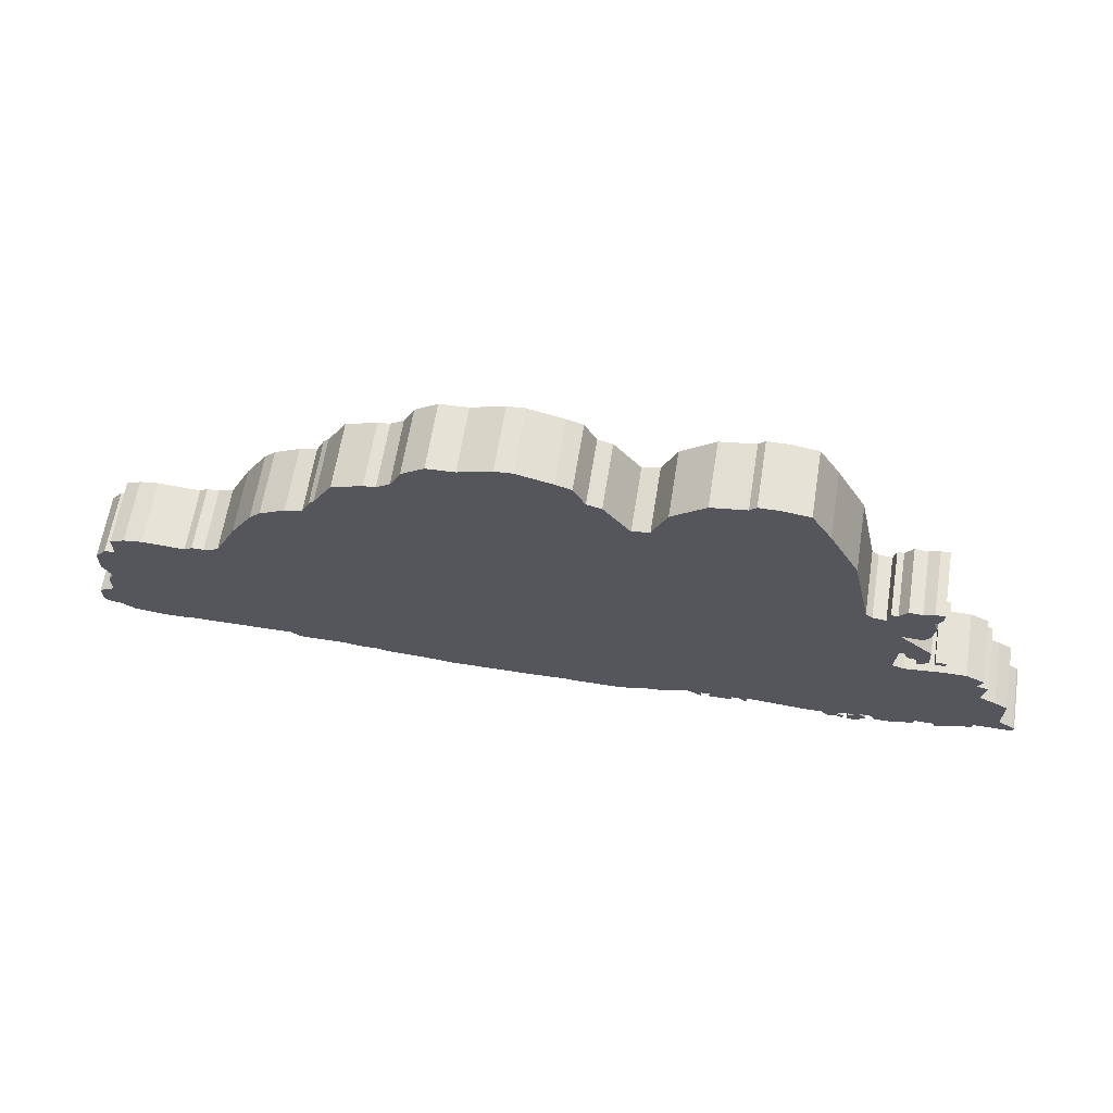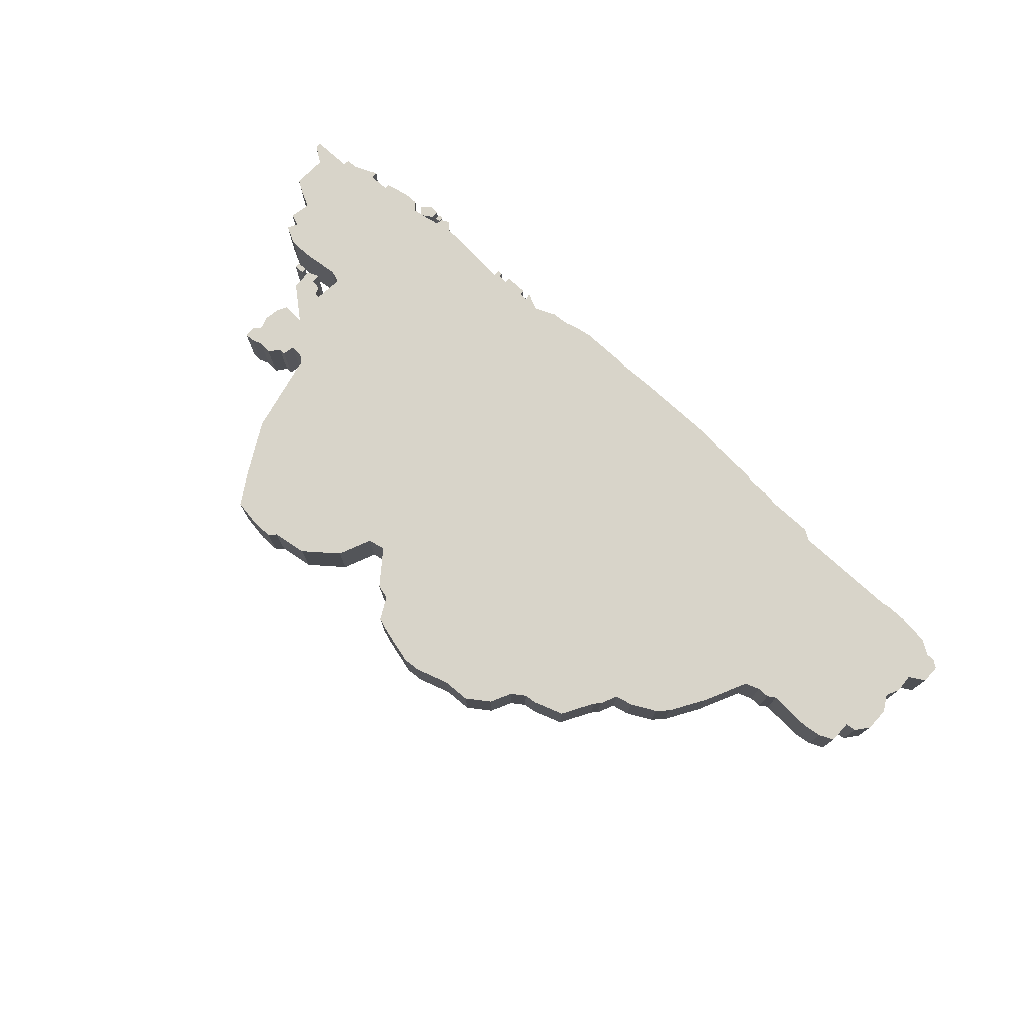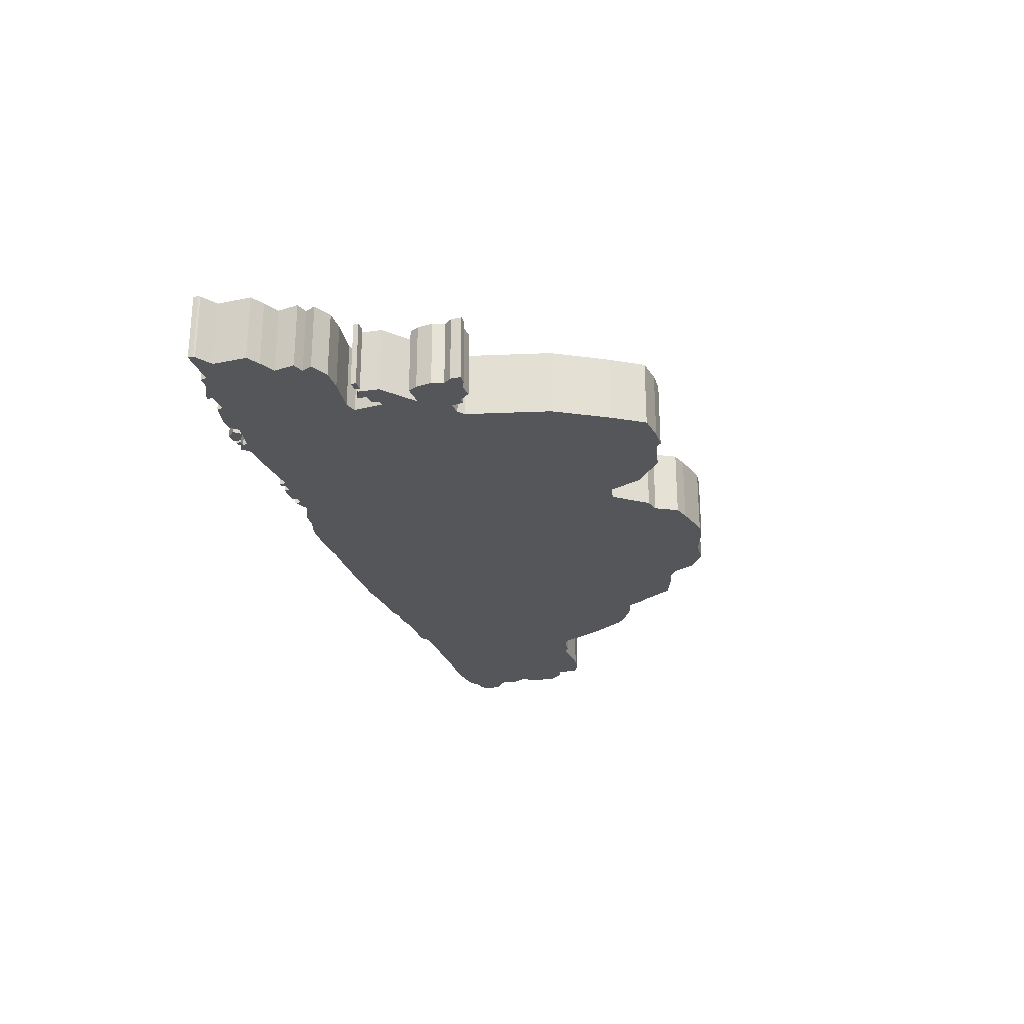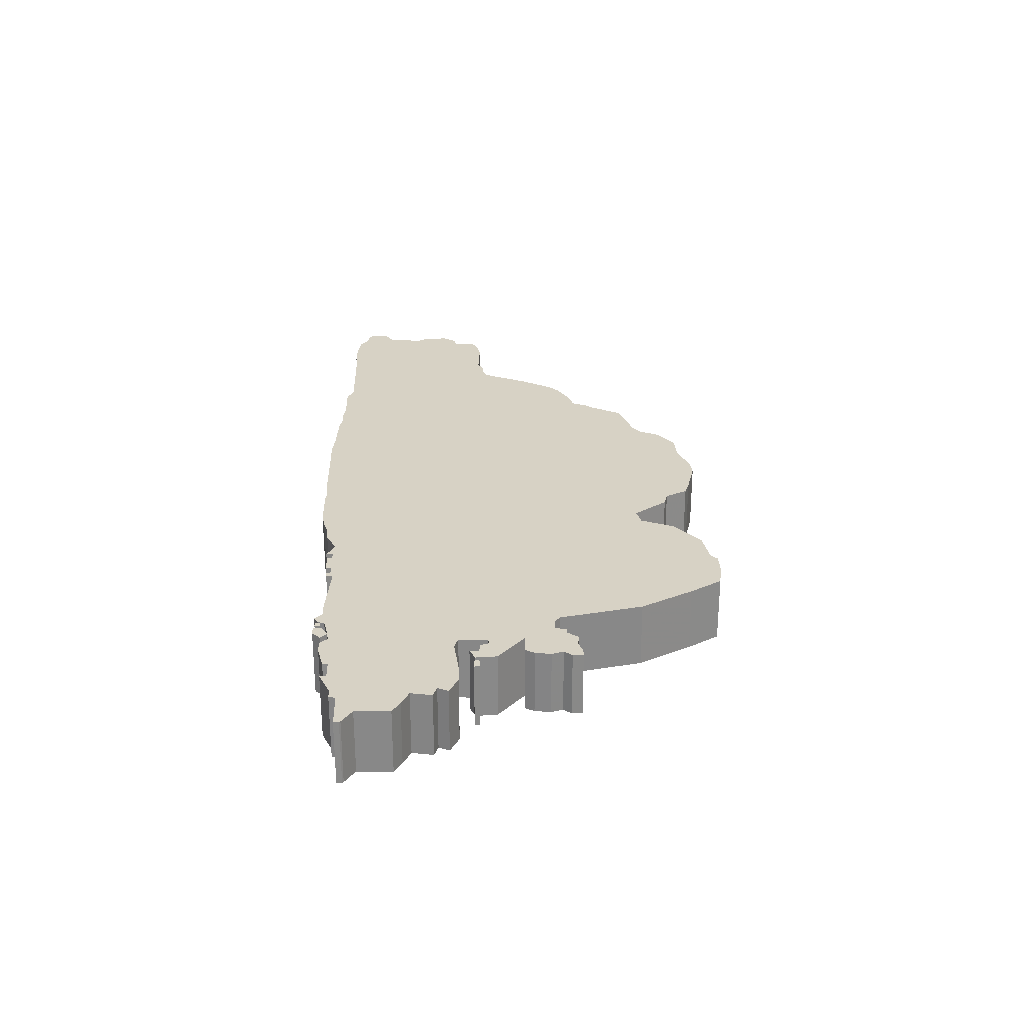
<metadata>
{"format":"obj","ext":"obj","renderer":"f3d","projection":"perspective","resolution":1024,"background":"white","views":[{"elev":62.9,"azim":9.1,"up":"+Y"},{"elev":75.0,"azim":-137.7,"up":"+Z"},{"elev":-25.6,"azim":106.4,"up":"+Z"},{"elev":27.2,"azim":88.1,"up":"+Z"}]}
</metadata>
<code>
g sbg_volcano_c_stone01_01
v 1.31 3.12 0
v 1.05 3.08 0
v 0.8 2.88 0
v 0.69 2.63 0
v 0.56 2.6 0
v 0.36 2.86 0
v 0.25 2.89 0
v 0.16 3.06 0
v 0.04 3.1 0
v -0.23 3.17 0
v -0.36 3.16 0
v -0.61 3.08 0
v -0.82 3.07 0
v -0.99 2.95 0
v -1.07 2.79 0
v -1.17 2.72 0
v -1.26 2.71 0
v -1.49 2.63 0
v -1.63 2.39 0
v -1.67 2.35 0
v -1.73 2.22 0
v -1.86 2.19 0
v -2.05 2.09 0
v -2.13 2.01 0
v -2.29 1.75 0
v -2.45 1.42 0
v -2.56 1.38 0
v -2.65 1.38 0
v -2.71 1.34 0
v -3.03 1.36 0
v -3.17 1.34 0
v -3.28 1.29 0
v -3.28 1.12 0
v -3.36 1.11 0
v -3.44 1.01 0
v -3.44 0.83 0
v -3.37 0.71 0
v -3.42 0.61 0
v -3.41 0.47 0
v -3.53 0.4 0
v -3.53 0.26 0
v -3.47 0.22 0
v -3.41 0.22 0
v -3.3 0.15 0
v -3.06 0.12 0
v -2.9 0.12 0
v -2.87 0.13 0
v -2.05 0.13 0
v -1.97 0.08 0
v -1.63 0.08 0
v -1.51 0.06 0
v -1.36 0.06 0
v -1.3 0.04 0
v -0.95 0.02 0
v -0.77 0 0
v -0.11 0 0
v 0.13 0.01 0
v 0.21 0 0
v 0.55 0 0
v 0.67 0.02 0
v 0.77 0.05 0
v 0.9 0.06 0
v 1.06 0.13 0
v 1.19 0.07 0
v 1.18 0.12 0
v 1.25 0.12 0
v 1.25 0.08 0
v 1.42 0.08 0
v 1.42 0.12 0
v 1.5 0.12 0
v 1.5 0.09 0
v 1.54 0.09 0
v 1.54 0.14 0
v 2 0.1 0
v 2.12 0.1 0
v 2.18 0.04 0
v 2.24 0.07 0
v 2.25 0.12 0
v 2.4 0.15 0
v 2.32 0.1 0
v 2.32 0.04 0
v 2.4 0.04 0
v 2.46 0.1 0
v 2.41 0.15 0
v 2.48 0.16 0
v 2.53 0.1 0
v 2.64 0.1 0
v 2.82 0.14 0
v 2.82 0.18 0
v 2.98 0.18 0
v 2.98 0.13 0
v 3.17 0.21 0
v 3.25 0.21 0
v 3.26 0.26 0
v 3.56 0.26 0
v 3.56 0.3 0
v 3.55 0.31 0
v 3.43 0.39 0
v 3.44 0.65 0
v 3.34 0.71 0
v 3.22 0.77 0
v 3.25 0.93 0
v 3.16 0.96 0
v 3.2 1.04 0
v 3.06 1.11 0
v 2.89 1.11 0
v 2.61 1.08 0
v 2.52 1.11 0
v 2.54 1.33 0
v 2.58 1.33 0
v 2.6 1.27 0
v 2.68 1.26 0
v 2.68 1.19 0
v 2.77 1.23 0
v 2.76 1.39 0
v 2.51 1.6 0
v 2.68 1.59 0
v 2.72 1.66 0
v 2.74 1.78 0
v 2.71 1.87 0
v 2.76 1.93 0
v 2.76 2.01 0
v 2.69 2.01 0
v 2.61 1.98 0
v 2.51 1.99 0
v 2.45 1.91 0
v 2.4 1.91 0
v 2.38 1.82 0
v 2.28 1.83 0
v 2.23 1.87 0
v 2.09 2.5 0
v 1.87 2.9 0
v 1.72 3.14 0
v 1.52 3.17 0
v 1.36 3.17 0
v 2.25 0.05 0
v 2.29 0.05 0
v 2.29 0.09 0
v 2.25 0.09 0
v 2.81 1.22 0
v 2.89 1.22 0
v 2.89 1.26 0
v 2.81 1.26 0
v 1.31 3.12 0.5
v 1.05 3.08 0.5
v 0.8 2.88 0.5
v 0.69 2.63 0.5
v 0.56 2.6 0.5
v 0.36 2.86 0.5
v 0.25 2.89 0.5
v 0.16 3.06 0.5
v 0.04 3.1 0.5
v -0.23 3.17 0.5
v -0.36 3.16 0.5
v -0.61 3.08 0.5
v -0.82 3.07 0.5
v -0.99 2.95 0.5
v -1.07 2.79 0.5
v -1.17 2.72 0.5
v -1.26 2.71 0.5
v -1.49 2.63 0.5
v -1.63 2.39 0.5
v -1.67 2.35 0.5
v -1.73 2.22 0.5
v -1.86 2.19 0.5
v -2.05 2.09 0.5
v -2.13 2.01 0.5
v -2.29 1.75 0.5
v -2.45 1.42 0.5
v -2.56 1.38 0.5
v -2.65 1.38 0.5
v -2.71 1.34 0.5
v -3.03 1.36 0.5
v -3.17 1.34 0.5
v -3.28 1.29 0.5
v -3.28 1.12 0.5
v -3.36 1.11 0.5
v -3.44 1.01 0.5
v -3.44 0.83 0.5
v -3.37 0.71 0.5
v -3.42 0.61 0.5
v -3.41 0.47 0.5
v -3.53 0.4 0.5
v -3.53 0.26 0.5
v -3.47 0.22 0.5
v -3.41 0.22 0.5
v -3.3 0.15 0.5
v -3.06 0.12 0.5
v -2.9 0.12 0.5
v -2.87 0.13 0.5
v -2.05 0.13 0.5
v -1.97 0.08 0.5
v -1.63 0.08 0.5
v -1.51 0.06 0.5
v -1.36 0.06 0.5
v -1.3 0.04 0.5
v -0.95 0.02 0.5
v -0.77 0 0.5
v -0.11 0 0.5
v 0.13 0.01 0.5
v 0.21 0 0.5
v 0.55 0 0.5
v 0.67 0.02 0.5
v 0.77 0.05 0.5
v 0.9 0.06 0.5
v 1.06 0.13 0.5
v 1.19 0.07 0.5
v 1.18 0.12 0.5
v 1.25 0.12 0.5
v 1.25 0.08 0.5
v 1.42 0.08 0.5
v 1.42 0.12 0.5
v 1.5 0.12 0.5
v 1.5 0.09 0.5
v 1.54 0.09 0.5
v 1.54 0.14 0.5
v 2 0.1 0.5
v 2.12 0.1 0.5
v 2.18 0.04 0.5
v 2.24 0.07 0.5
v 2.25 0.12 0.5
v 2.4 0.15 0.5
v 2.32 0.1 0.5
v 2.32 0.04 0.5
v 2.4 0.04 0.5
v 2.46 0.1 0.5
v 2.41 0.15 0.5
v 2.48 0.16 0.5
v 2.53 0.1 0.5
v 2.64 0.1 0.5
v 2.82 0.14 0.5
v 2.82 0.18 0.5
v 2.98 0.18 0.5
v 2.98 0.13 0.5
v 3.17 0.21 0.5
v 3.25 0.21 0.5
v 3.26 0.26 0.5
v 3.56 0.26 0.5
v 3.56 0.3 0.5
v 3.55 0.31 0.5
v 3.43 0.39 0.5
v 3.44 0.65 0.5
v 3.34 0.71 0.5
v 3.22 0.77 0.5
v 3.25 0.93 0.5
v 3.16 0.96 0.5
v 3.2 1.04 0.5
v 3.06 1.11 0.5
v 2.89 1.11 0.5
v 2.61 1.08 0.5
v 2.52 1.11 0.5
v 2.54 1.33 0.5
v 2.58 1.33 0.5
v 2.6 1.27 0.5
v 2.68 1.26 0.5
v 2.68 1.19 0.5
v 2.77 1.23 0.5
v 2.76 1.39 0.5
v 2.51 1.6 0.5
v 2.68 1.59 0.5
v 2.72 1.66 0.5
v 2.74 1.78 0.5
v 2.71 1.87 0.5
v 2.76 1.93 0.5
v 2.76 2.01 0.5
v 2.69 2.01 0.5
v 2.61 1.98 0.5
v 2.51 1.99 0.5
v 2.45 1.91 0.5
v 2.4 1.91 0.5
v 2.38 1.82 0.5
v 2.28 1.83 0.5
v 2.23 1.87 0.5
v 2.09 2.5 0.5
v 1.87 2.9 0.5
v 1.72 3.14 0.5
v 1.52 3.17 0.5
v 1.36 3.17 0.5
v 2.25 0.05 0.5
v 2.29 0.05 0.5
v 2.29 0.09 0.5
v 2.25 0.09 0.5
v 2.81 1.22 0.5
v 2.89 1.22 0.5
v 2.89 1.26 0.5
v 2.81 1.26 0.5
g sbg_volcano_c_stone01_01_0
f 135 134 1
f 134 133 132
f 134 132 1
f 1 132 4
f 128 127 126
f 126 125 124
f 128 126 116
f 126 124 120
f 124 123 120
f 123 122 121
f 123 121 120
f 119 116 120
f 129 128 116
f 118 116 119
f 117 116 118
f 116 126 120
f 109 108 129
f 112 110 115
f 110 109 116
f 114 113 112
f 115 114 112
f 112 111 110
f 110 116 115
f 130 66 63
f 109 129 116
f 108 130 129
f 107 106 101
f 106 105 103
f 105 104 103
f 106 103 101
f 103 102 101
f 89 85 107
f 90 101 92
f 101 100 94
f 100 99 98
f 98 97 95
f 97 96 95
f 100 98 94
f 98 95 94
f 90 89 101
f 94 93 92
f 92 91 90
f 101 94 92
f 79 108 85
f 89 107 101
f 88 87 89
f 85 89 87
f 86 85 87
f 85 108 107
f 84 79 85
f 84 83 82
f 80 79 82
f 81 80 82
f 84 82 79
f 79 78 108
f 74 108 75
f 73 130 108
f 75 78 77
f 76 75 77
f 108 78 75
f 74 73 108
f 130 73 66
f 72 71 70
f 73 72 70
f 73 70 69
f 69 67 66
f 69 68 67
f 73 69 66
f 66 65 63
f 65 64 63
f 132 131 4
f 63 62 61
f 63 4 130
f 61 60 59
f 61 59 58
f 58 5 61
f 61 5 63
f 5 4 63
f 57 5 58
f 56 5 57
f 54 53 52
f 16 5 56
f 52 51 50
f 7 6 5
f 50 49 48
f 47 46 45
f 44 43 39
f 45 44 39
f 40 39 43
f 43 42 41
f 45 39 37
f 41 40 43
f 47 45 37
f 47 37 29
f 39 38 37
f 48 47 29
f 37 36 33
f 36 35 33
f 35 34 33
f 37 33 29
f 30 29 33
f 31 30 33
f 32 31 33
f 48 29 27
f 29 28 27
f 48 27 26
f 50 48 26
f 50 26 25
f 25 24 21
f 22 21 24
f 23 22 24
f 25 21 52
f 21 20 19
f 50 25 52
f 21 19 16
f 19 18 17
f 16 19 17
f 52 21 54
f 21 16 55
f 15 14 12
f 14 13 12
f 16 15 5
f 12 11 7
f 11 10 7
f 10 9 7
f 9 8 7
f 15 12 7
f 54 21 55
f 15 7 5
f 4 3 1
f 3 2 1
f 130 4 131
f 55 16 56
f 139 138 137
f 139 137 136
f 143 142 141
f 143 141 140
f 135 277 134
f 277 135 278
f 1 278 135
f 278 1 144
f 133 275 132
f 275 133 276
f 134 276 133
f 276 134 277
f 127 269 126
f 269 127 270
f 128 270 127
f 270 128 271
f 125 267 124
f 267 125 268
f 126 268 125
f 268 126 269
f 124 266 123
f 266 124 267
f 122 264 121
f 264 122 265
f 123 265 122
f 265 123 266
f 121 263 120
f 263 121 264
f 120 262 119
f 262 120 263
f 129 271 128
f 271 129 272
f 119 261 118
f 261 119 262
f 117 259 116
f 259 117 260
f 118 260 117
f 260 118 261
f 109 251 108
f 251 109 252
f 110 252 109
f 252 110 253
f 113 255 112
f 255 113 256
f 114 256 113
f 256 114 257
f 115 257 114
f 257 115 258
f 111 253 110
f 253 111 254
f 112 254 111
f 254 112 255
f 116 258 115
f 258 116 259
f 130 272 129
f 272 130 273
f 107 249 106
f 249 107 250
f 106 248 105
f 248 106 249
f 104 246 103
f 246 104 247
f 105 247 104
f 247 105 248
f 102 244 101
f 244 102 245
f 103 245 102
f 245 103 246
f 101 243 100
f 243 101 244
f 99 241 98
f 241 99 242
f 100 242 99
f 242 100 243
f 98 240 97
f 240 98 241
f 96 238 95
f 238 96 239
f 97 239 96
f 239 97 240
f 95 237 94
f 237 95 238
f 90 232 89
f 232 90 233
f 93 235 92
f 235 93 236
f 94 236 93
f 236 94 237
f 91 233 90
f 233 91 234
f 92 234 91
f 234 92 235
f 88 230 87
f 230 88 231
f 89 231 88
f 231 89 232
f 86 228 85
f 228 86 229
f 87 229 86
f 229 87 230
f 108 250 107
f 250 108 251
f 85 227 84
f 227 85 228
f 83 225 82
f 225 83 226
f 84 226 83
f 226 84 227
f 80 222 79
f 222 80 223
f 81 223 80
f 223 81 224
f 82 224 81
f 224 82 225
f 79 221 78
f 221 79 222
f 75 217 74
f 217 75 218
f 78 220 77
f 220 78 221
f 76 218 75
f 218 76 219
f 77 219 76
f 219 77 220
f 74 216 73
f 216 74 217
f 71 213 70
f 213 71 214
f 72 214 71
f 214 72 215
f 73 215 72
f 215 73 216
f 70 212 69
f 212 70 213
f 67 209 66
f 209 67 210
f 68 210 67
f 210 68 211
f 69 211 68
f 211 69 212
f 66 208 65
f 208 66 209
f 64 206 63
f 206 64 207
f 65 207 64
f 207 65 208
f 132 274 131
f 274 132 275
f 62 204 61
f 204 62 205
f 63 205 62
f 205 63 206
f 60 202 59
f 202 60 203
f 61 203 60
f 203 61 204
f 59 201 58
f 201 59 202
f 5 147 4
f 147 5 148
f 58 200 57
f 200 58 201
f 57 199 56
f 199 57 200
f 53 195 52
f 195 53 196
f 54 196 53
f 196 54 197
f 51 193 50
f 193 51 194
f 52 194 51
f 194 52 195
f 6 148 5
f 148 6 149
f 7 149 6
f 149 7 150
f 49 191 48
f 191 49 192
f 50 192 49
f 192 50 193
f 46 188 45
f 188 46 189
f 47 189 46
f 189 47 190
f 44 186 43
f 186 44 187
f 45 187 44
f 187 45 188
f 40 182 39
f 182 40 183
f 42 184 41
f 184 42 185
f 43 185 42
f 185 43 186
f 41 183 40
f 183 41 184
f 38 180 37
f 180 38 181
f 39 181 38
f 181 39 182
f 48 190 47
f 190 48 191
f 37 179 36
f 179 37 180
f 36 178 35
f 178 36 179
f 34 176 33
f 176 34 177
f 35 177 34
f 177 35 178
f 30 172 29
f 172 30 173
f 31 173 30
f 173 31 174
f 32 174 31
f 174 32 175
f 33 175 32
f 175 33 176
f 28 170 27
f 170 28 171
f 29 171 28
f 171 29 172
f 27 169 26
f 169 27 170
f 26 168 25
f 168 26 169
f 25 167 24
f 167 25 168
f 22 164 21
f 164 22 165
f 23 165 22
f 165 23 166
f 24 166 23
f 166 24 167
f 20 162 19
f 162 20 163
f 21 163 20
f 163 21 164
f 18 160 17
f 160 18 161
f 19 161 18
f 161 19 162
f 17 159 16
f 159 17 160
f 15 157 14
f 157 15 158
f 13 155 12
f 155 13 156
f 14 156 13
f 156 14 157
f 16 158 15
f 158 16 159
f 12 154 11
f 154 12 155
f 11 153 10
f 153 11 154
f 10 152 9
f 152 10 153
f 8 150 7
f 150 8 151
f 9 151 8
f 151 9 152
f 55 197 54
f 197 55 198
f 4 146 3
f 146 4 147
f 2 144 1
f 144 2 145
f 3 145 2
f 145 3 146
f 131 273 130
f 273 131 274
f 56 198 55
f 198 56 199
f 138 280 137
f 280 138 281
f 139 281 138
f 281 139 282
f 137 279 136
f 279 137 280
f 136 282 139
f 282 136 279
f 142 284 141
f 284 142 285
f 143 285 142
f 285 143 286
f 141 283 140
f 283 141 284
f 140 286 143
f 286 140 283
f 144 277 278
f 275 276 277
f 144 275 277
f 147 275 144
f 269 270 271
f 267 268 269
f 259 269 271
f 263 267 269
f 263 266 267
f 264 265 266
f 263 264 266
f 263 259 262
f 259 271 272
f 262 259 261
f 261 259 260
f 263 269 259
f 272 251 252
f 258 253 255
f 259 252 253
f 255 256 257
f 255 257 258
f 253 254 255
f 258 259 253
f 206 209 273
f 259 272 252
f 272 273 251
f 244 249 250
f 246 248 249
f 246 247 248
f 244 246 249
f 244 245 246
f 250 228 232
f 235 244 233
f 237 243 244
f 241 242 243
f 238 240 241
f 238 239 240
f 237 241 243
f 237 238 241
f 244 232 233
f 235 236 237
f 233 234 235
f 235 237 244
f 228 251 222
f 244 250 232
f 232 230 231
f 230 232 228
f 230 228 229
f 250 251 228
f 228 222 227
f 225 226 227
f 225 222 223
f 225 223 224
f 222 225 227
f 251 221 222
f 218 251 217
f 251 273 216
f 220 221 218
f 220 218 219
f 218 221 251
f 251 216 217
f 209 216 273
f 213 214 215
f 213 215 216
f 212 213 216
f 209 210 212
f 210 211 212
f 209 212 216
f 206 208 209
f 206 207 208
f 147 274 275
f 204 205 206
f 273 147 206
f 202 203 204
f 201 202 204
f 204 148 201
f 206 148 204
f 206 147 148
f 201 148 200
f 200 148 199
f 195 196 197
f 199 148 159
f 193 194 195
f 148 149 150
f 191 192 193
f 188 189 190
f 182 186 187
f 182 187 188
f 186 182 183
f 184 185 186
f 180 182 188
f 186 183 184
f 180 188 190
f 172 180 190
f 180 181 182
f 172 190 191
f 176 179 180
f 176 178 179
f 176 177 178
f 172 176 180
f 176 172 173
f 176 173 174
f 176 174 175
f 170 172 191
f 170 171 172
f 169 170 191
f 169 191 193
f 168 169 193
f 164 167 168
f 167 164 165
f 167 165 166
f 195 164 168
f 162 163 164
f 195 168 193
f 159 162 164
f 160 161 162
f 160 162 159
f 197 164 195
f 198 159 164
f 155 157 158
f 155 156 157
f 148 158 159
f 150 154 155
f 150 153 154
f 150 152 153
f 150 151 152
f 150 155 158
f 198 164 197
f 148 150 158
f 144 146 147
f 144 145 146
f 274 147 273
f 199 159 198
f 280 281 282
f 279 280 282
f 284 285 286
f 283 284 286

</code>
